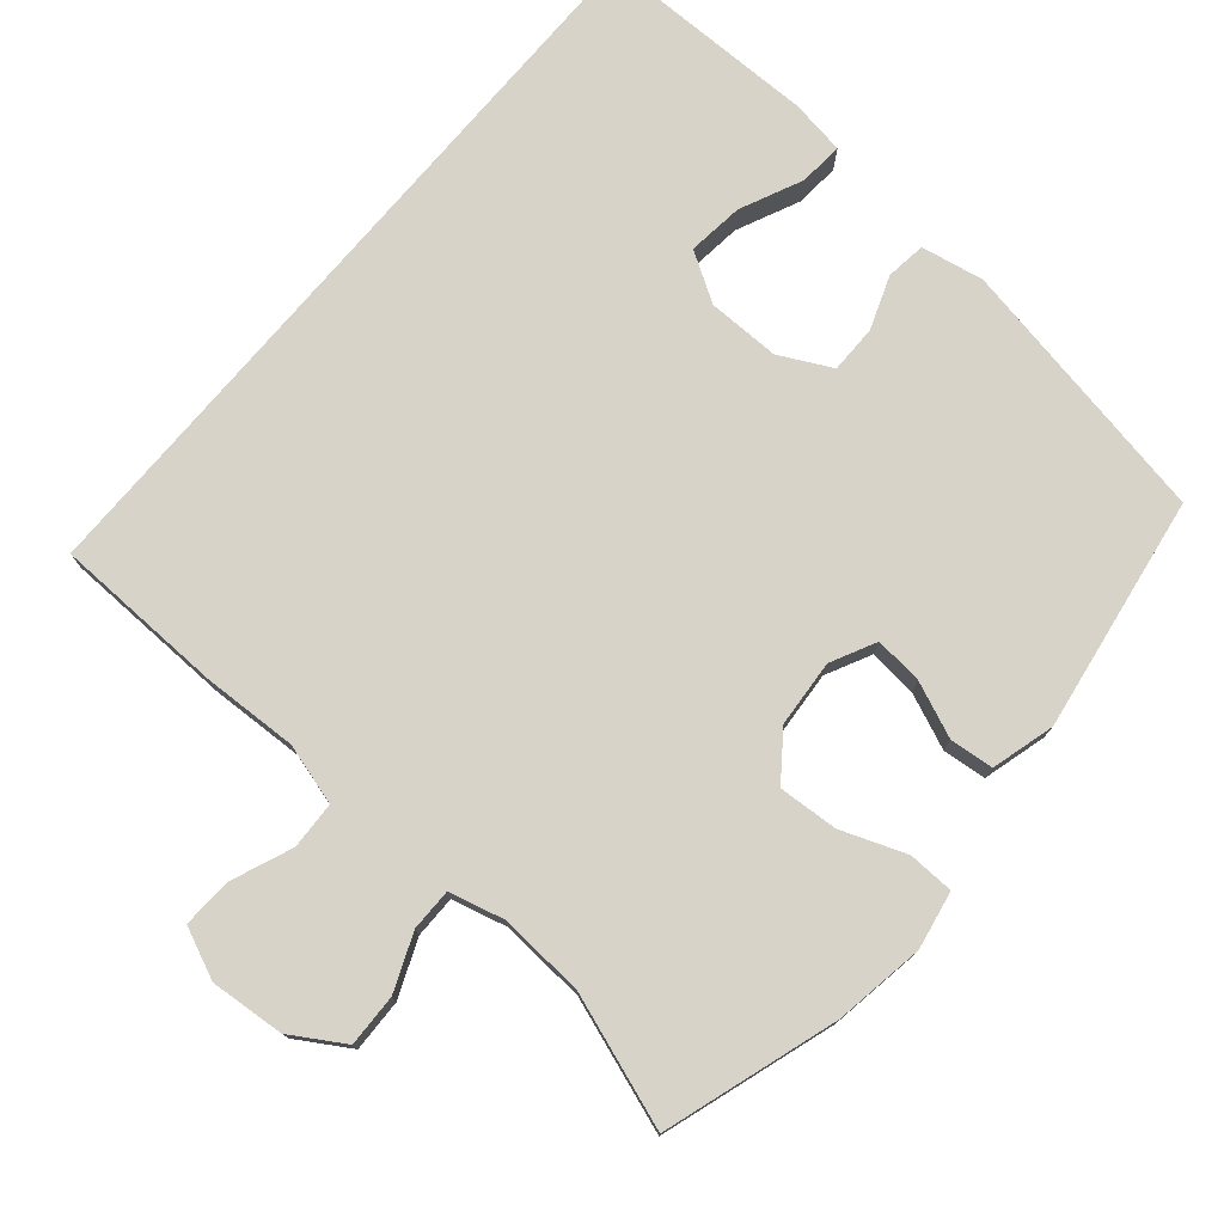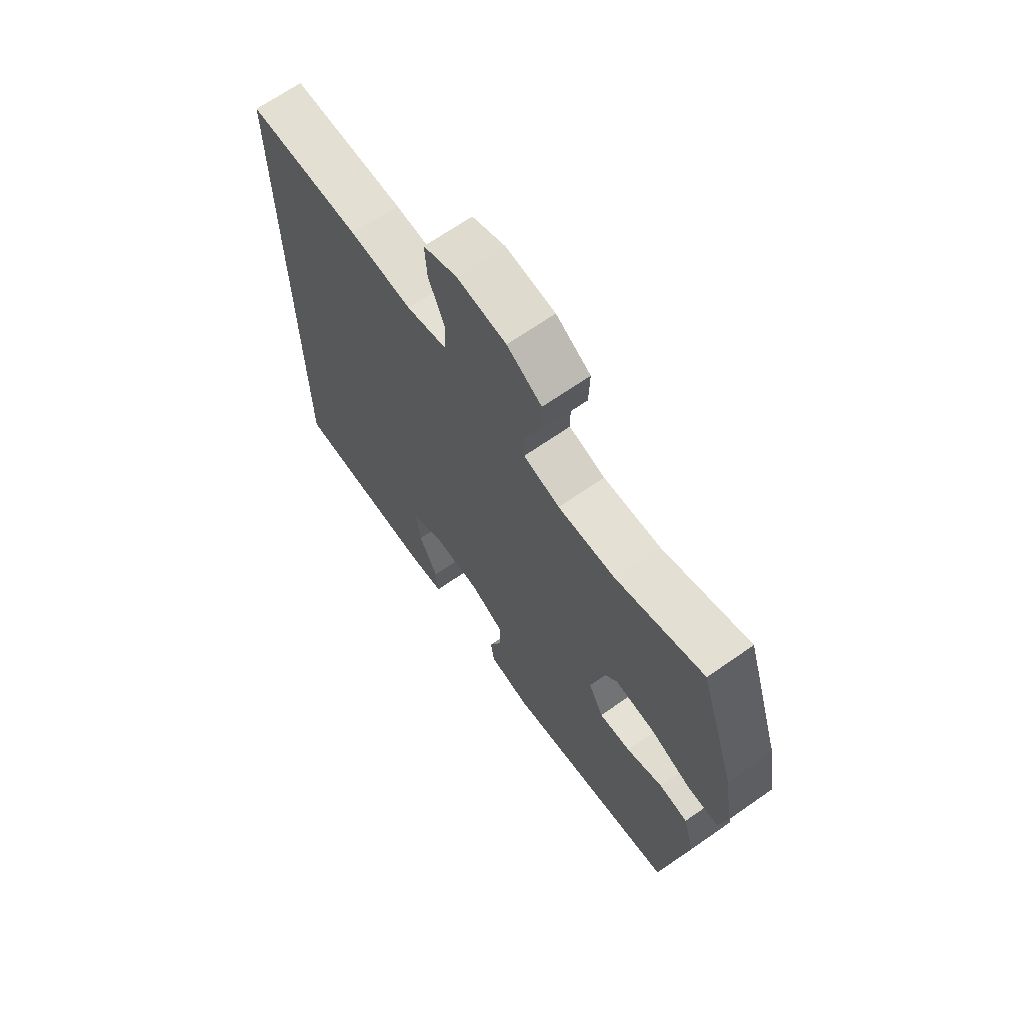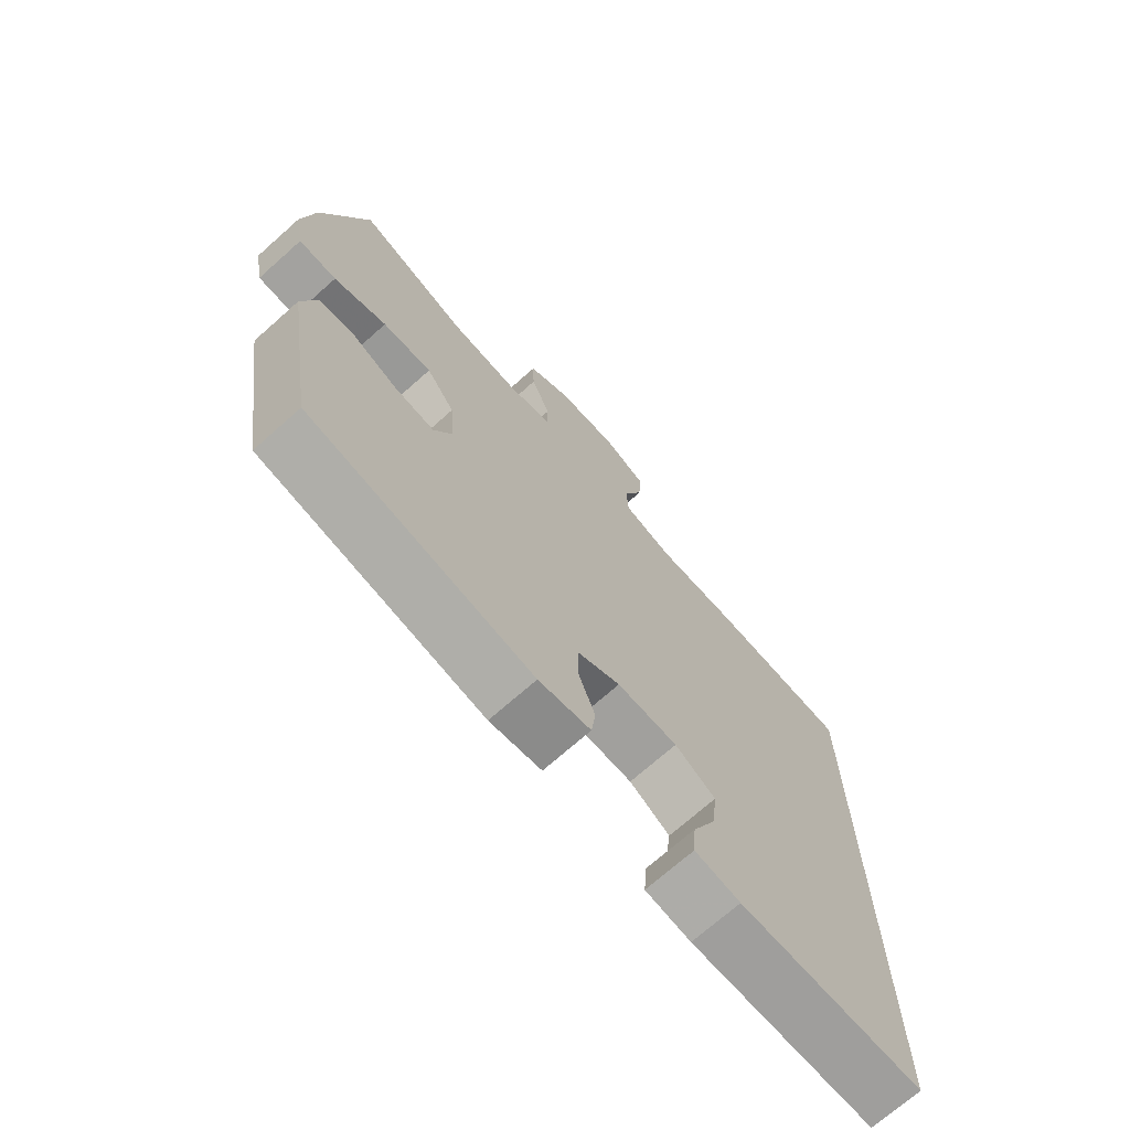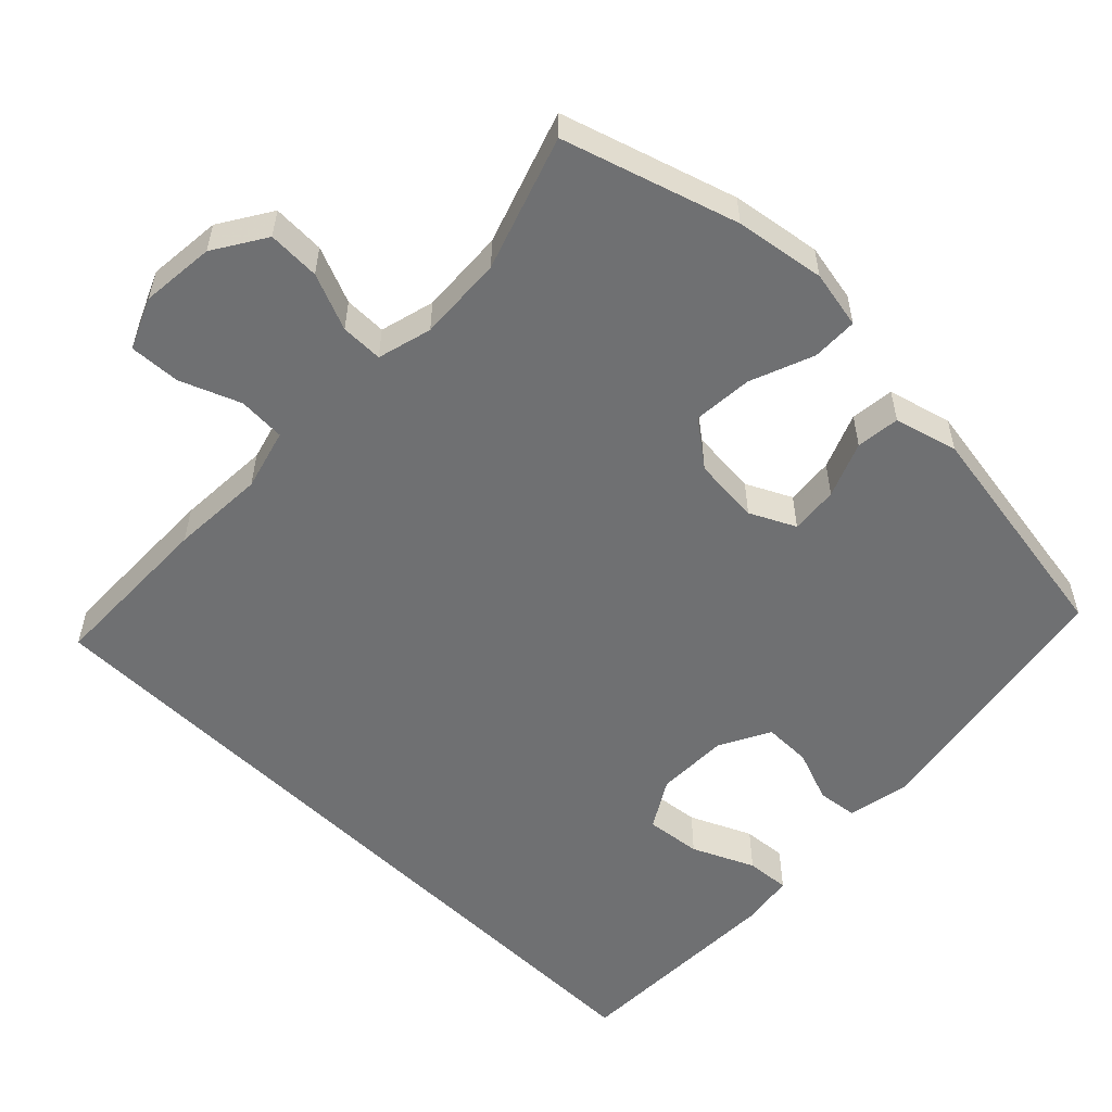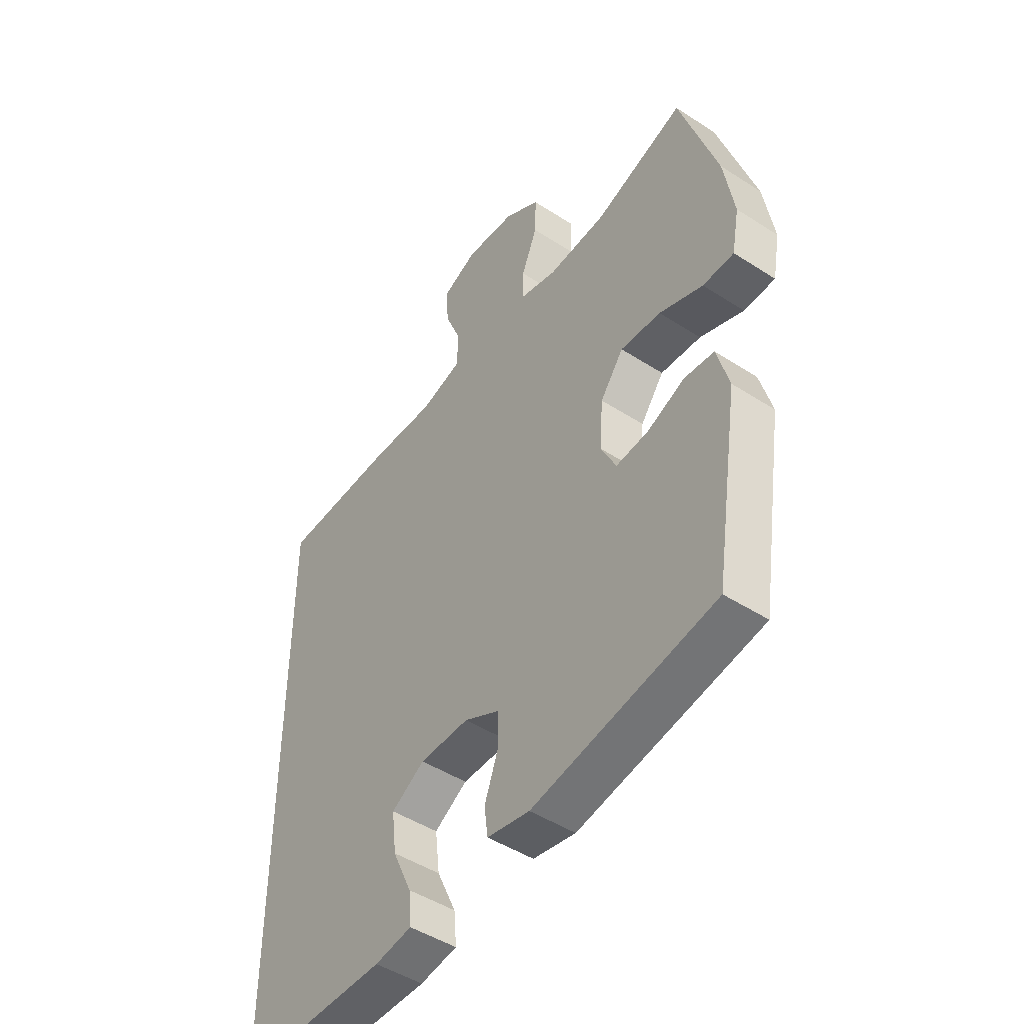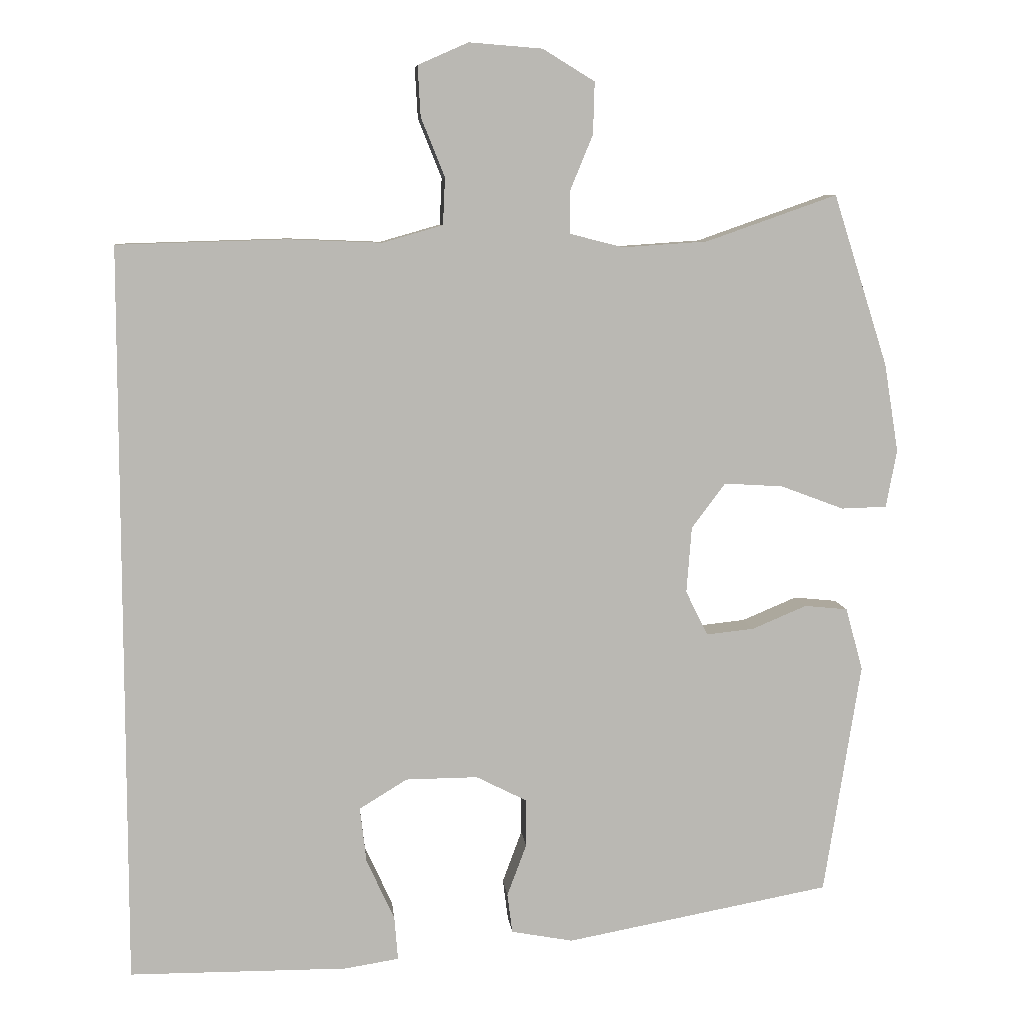
<metadata>
{"format":"obj","ext":"obj","renderer":"f3d","projection":"perspective","resolution":1024,"background":"white","views":[{"elev":76.4,"azim":40.3,"up":"+Y"},{"elev":68.0,"azim":55.1,"up":"+Z"},{"elev":-71.2,"azim":131.6,"up":"+Z"},{"elev":-54.8,"azim":45.1,"up":"+Y"},{"elev":-47.2,"azim":53.8,"up":"+Z"},{"elev":7.8,"azim":-5.5,"up":"+Z"}]}
</metadata>
<code>
v 0.5 0.07 0.5
v 0.576 0.07 0.262
v 0.596 0.07 0.139
v 0.581 0.07 0.059
v 0.518 0.07 0.057
v 0.43 0.07 0.09
v 0.348 0.07 0.095
v 0.301 0.07 0.032
v 0.294 0.07 -0.06
v 0.325 0.07 -0.122
v 0.391 0.07 -0.115
v 0.467 0.07 -0.083
v 0.527 0.07 -0.089
v 0.551 0.07 -0.176
v 0.5 0.07 -0.5
v 0.131 0.07 -0.569
v 0.045 0.07 -0.553
v 0.038 0.07 -0.498
v 0.065 0.07 -0.425
v 0.065 0.07 -0.359
v -0.006 0.07 -0.323
v -0.106 0.07 -0.324
v -0.173 0.07 -0.365
v -0.164 0.07 -0.442
v -0.125 0.07 -0.527
v -0.12 0.07 -0.588
v -0.195 0.07 -0.6
v -0.5 0.07 -0.599
v -0.5 0.07 0.433
v -0.265 0.07 0.44
v -0.135 0.07 0.435
v -0.051 0.07 0.459
v -0.048 0.07 0.524
v -0.081 0.07 0.606
v -0.085 0.07 0.676
v -0.015 0.07 0.707
v 0.087 0.07 0.699
v 0.159 0.07 0.655
v 0.157 0.07 0.583
v 0.125 0.07 0.505
v 0.125 0.07 0.447
v 0.2 0.07 0.428
v 0.318 0.07 0.436
v 0.5 0 0.5
v 0.576 0 0.262
v 0.596 0 0.139
v 0.581 0 0.059
v 0.518 0 0.057
v 0.43 0 0.09
v 0.348 0 0.095
v 0.301 0 0.032
v 0.294 0 -0.06
v 0.325 0 -0.122
v 0.391 0 -0.115
v 0.467 0 -0.083
v 0.527 0 -0.089
v 0.551 0 -0.176
v 0.5 0 -0.5
v 0.131 0 -0.569
v 0.045 0 -0.553
v 0.038 0 -0.498
v 0.065 0 -0.425
v 0.065 0 -0.359
v -0.006 0 -0.323
v -0.106 0 -0.324
v -0.173 0 -0.365
v -0.164 0 -0.442
v -0.125 0 -0.527
v -0.12 0 -0.588
v -0.195 0 -0.6
v -0.5 0 -0.599
v -0.5 0 0.433
v -0.265 0 0.44
v -0.135 0 0.435
v -0.051 0 0.459
v -0.048 0 0.524
v -0.081 0 0.606
v -0.085 0 0.676
v -0.015 0 0.707
v 0.087 0 0.699
v 0.159 0 0.655
v 0.157 0 0.583
v 0.125 0 0.505
v 0.125 0 0.447
v 0.2 0 0.428
v 0.318 0 0.436
f 37 38 39 40
f 37 40 41
f 36 37 41
f 33 34 35 36
f 32 33 36 41
f 31 32 41 42
f 29 30 31
f 28 29 31 42
f 24 25 26 27
f 23 24 27 28
f 16 17 18 19
f 16 19 20
f 15 16 20
f 14 15 20 21
f 11 12 13 14
f 10 11 14 21
f 3 4 5 6
f 3 6 7
f 43 1 2 3
f 43 3 7
f 23 28 42 43
f 22 23 43 7
f 9 10 21 22
f 8 9 22
f 7 8 22
f 83 82 81 80
f 84 83 80
f 84 80 79
f 79 78 77 76
f 84 79 76 75
f 85 84 75 74
f 74 73 72
f 85 74 72 71
f 70 69 68 67
f 71 70 67 66
f 62 61 60 59
f 63 62 59
f 63 59 58
f 64 63 58 57
f 57 56 55 54
f 64 57 54 53
f 49 48 47 46
f 50 49 46
f 46 45 44 86
f 50 46 86
f 86 85 71 66
f 50 86 66 65
f 65 64 53 52
f 65 52 51
f 65 51 50
f 1 44 45 2
f 2 45 46 3
f 3 46 47 4
f 4 47 48 5
f 5 48 49 6
f 6 49 50 7
f 7 50 51 8
f 8 51 52 9
f 9 52 53 10
f 10 53 54 11
f 11 54 55 12
f 12 55 56 13
f 13 56 57 14
f 14 57 58 15
f 15 58 59 16
f 16 59 60 17
f 17 60 61 18
f 18 61 62 19
f 19 62 63 20
f 20 63 64 21
f 21 64 65 22
f 22 65 66 23
f 23 66 67 24
f 24 67 68 25
f 25 68 69 26
f 26 69 70 27
f 27 70 71 28
f 28 71 72 29
f 29 72 73 30
f 30 73 74 31
f 31 74 75 32
f 32 75 76 33
f 33 76 77 34
f 34 77 78 35
f 35 78 79 36
f 36 79 80 37
f 37 80 81 38
f 38 81 82 39
f 39 82 83 40
f 40 83 84 41
f 41 84 85 42
f 42 85 86 43
f 43 86 44 1

</code>
